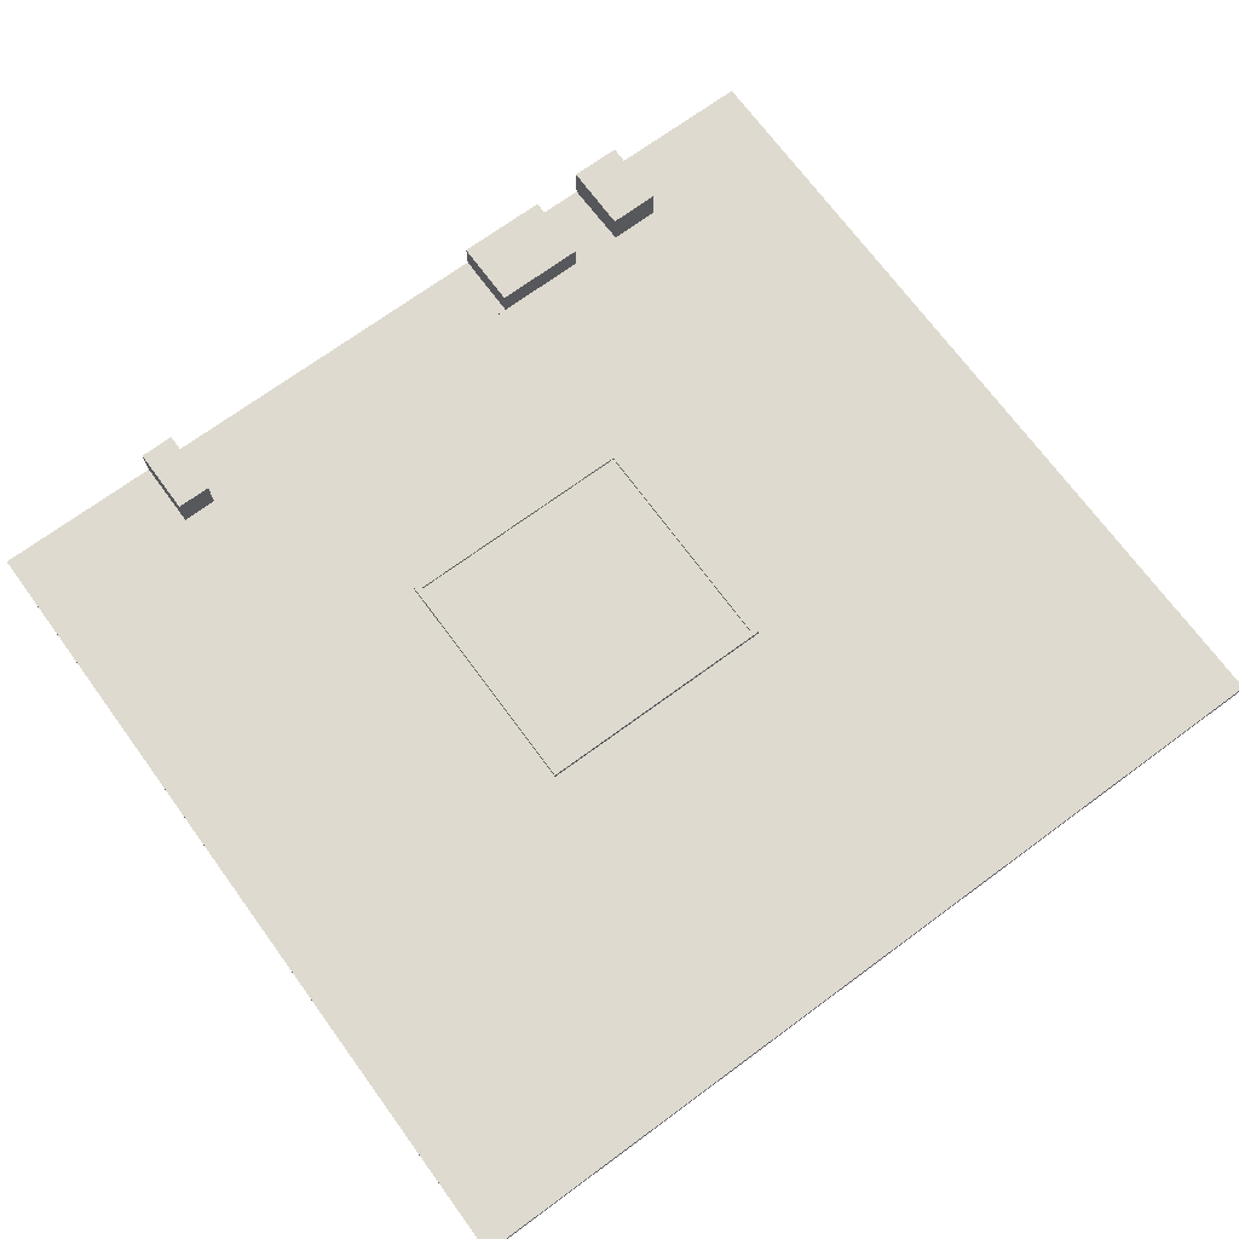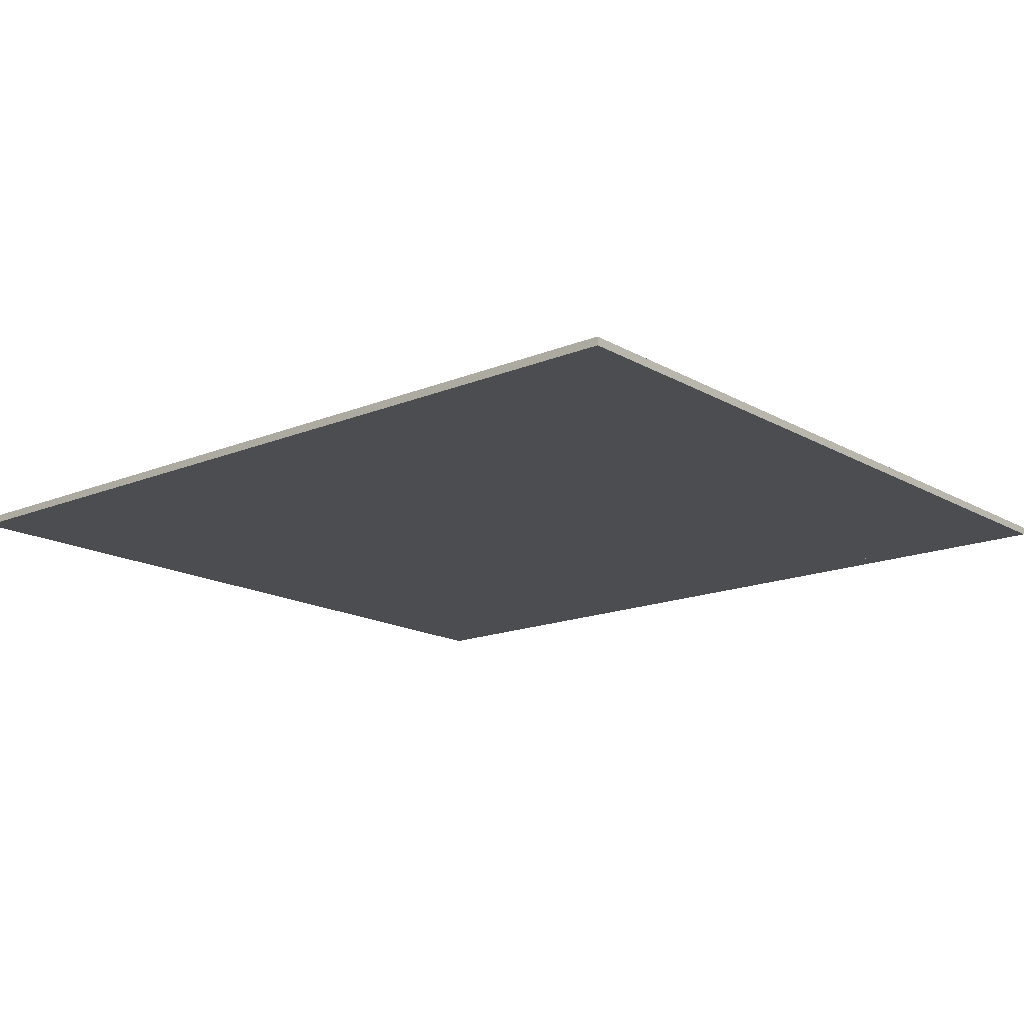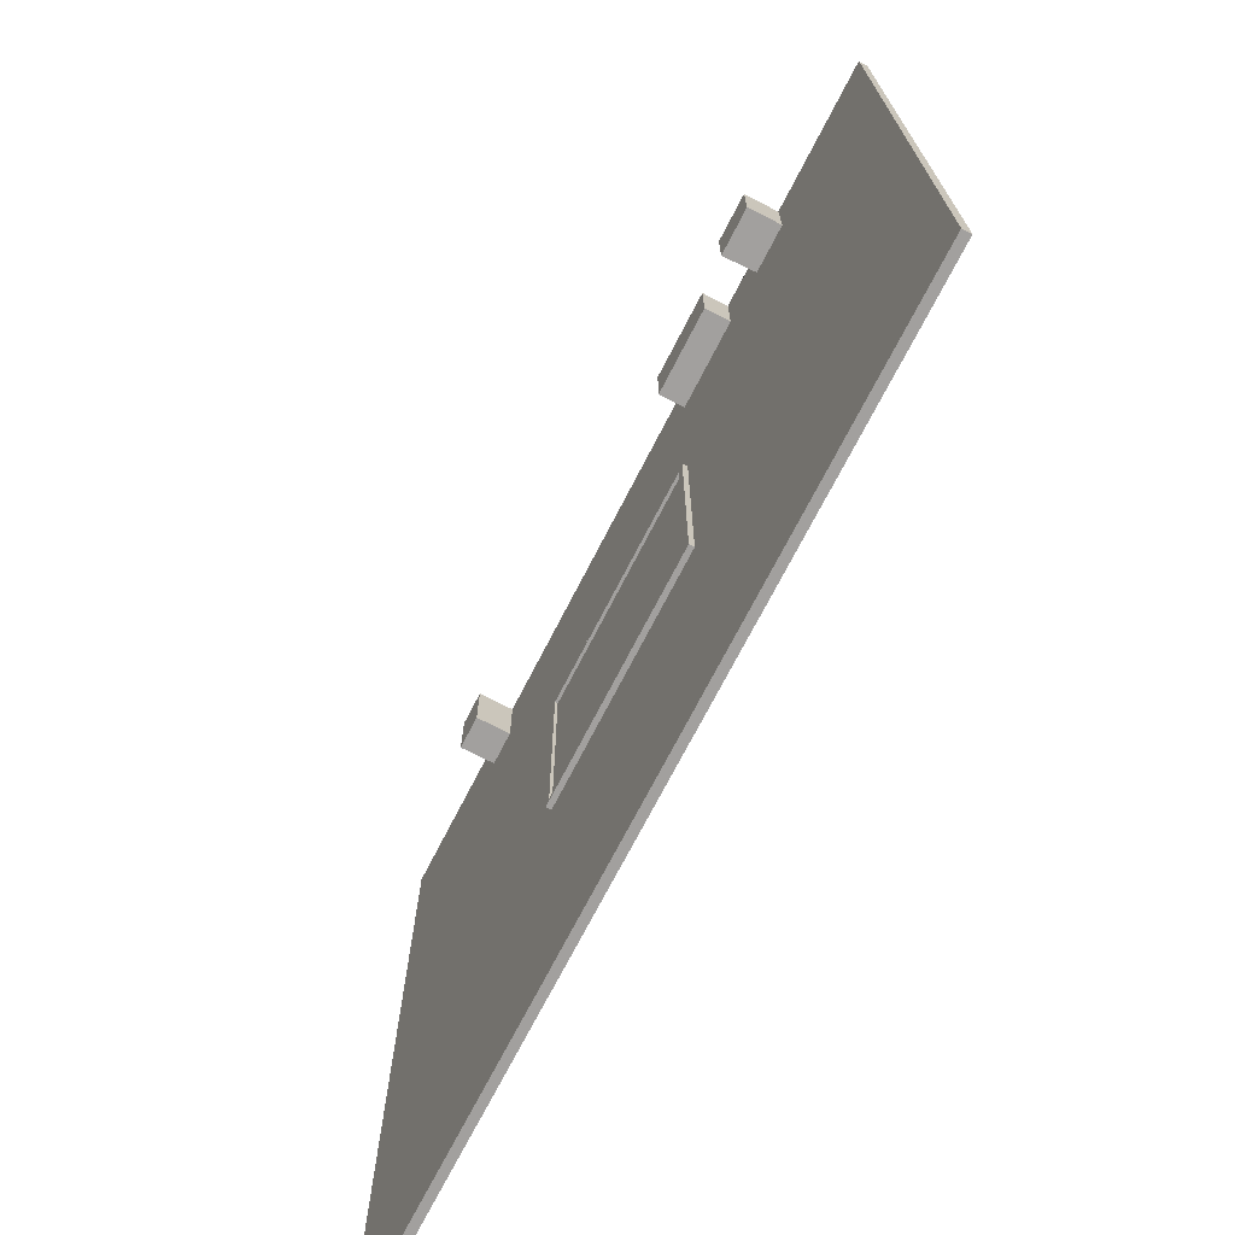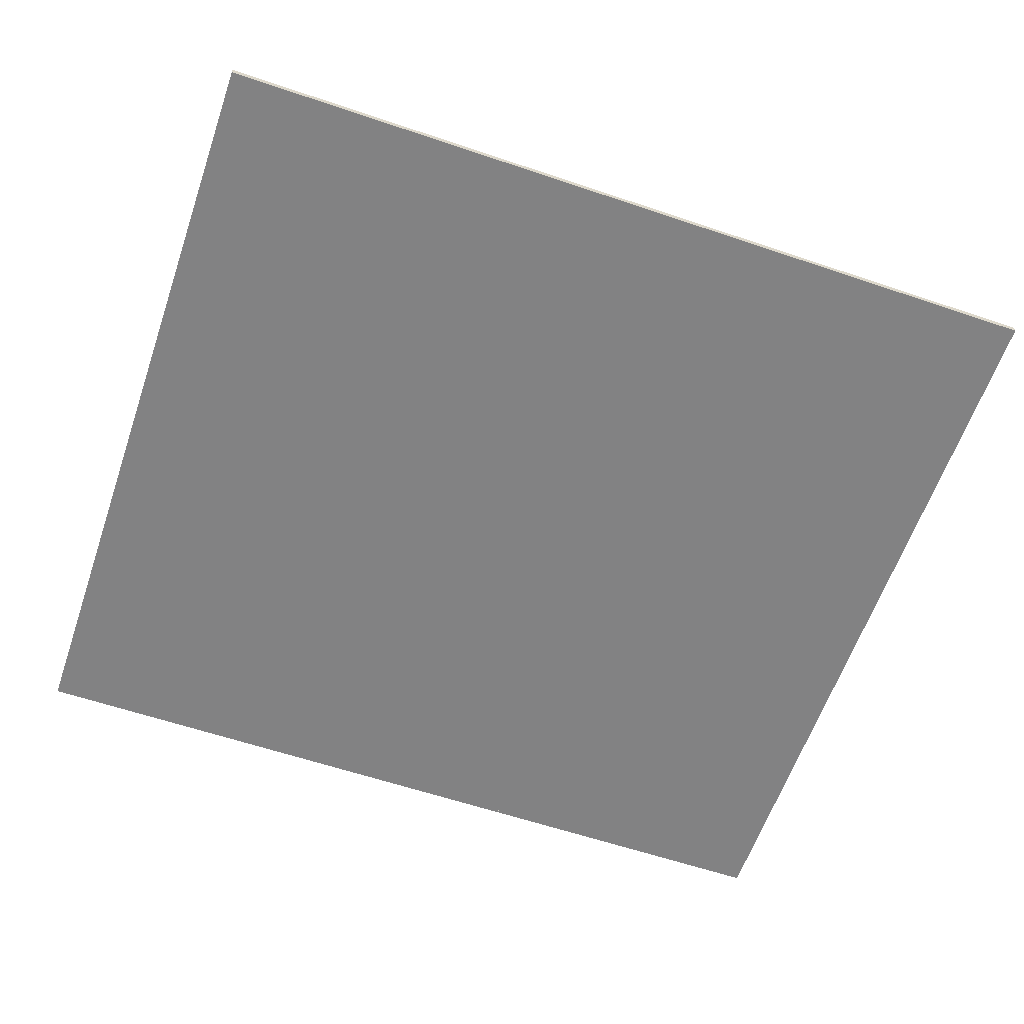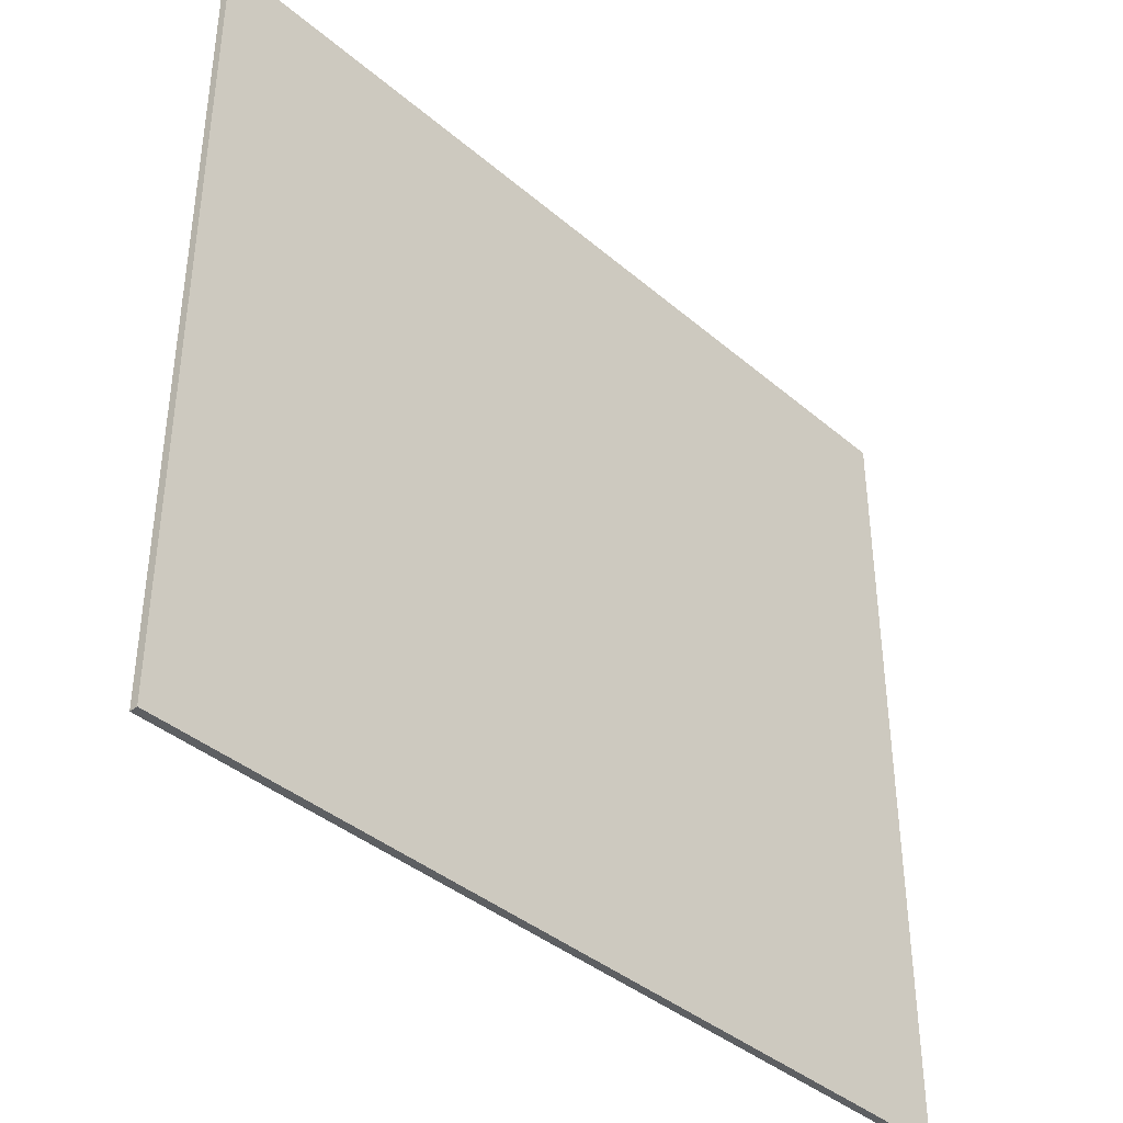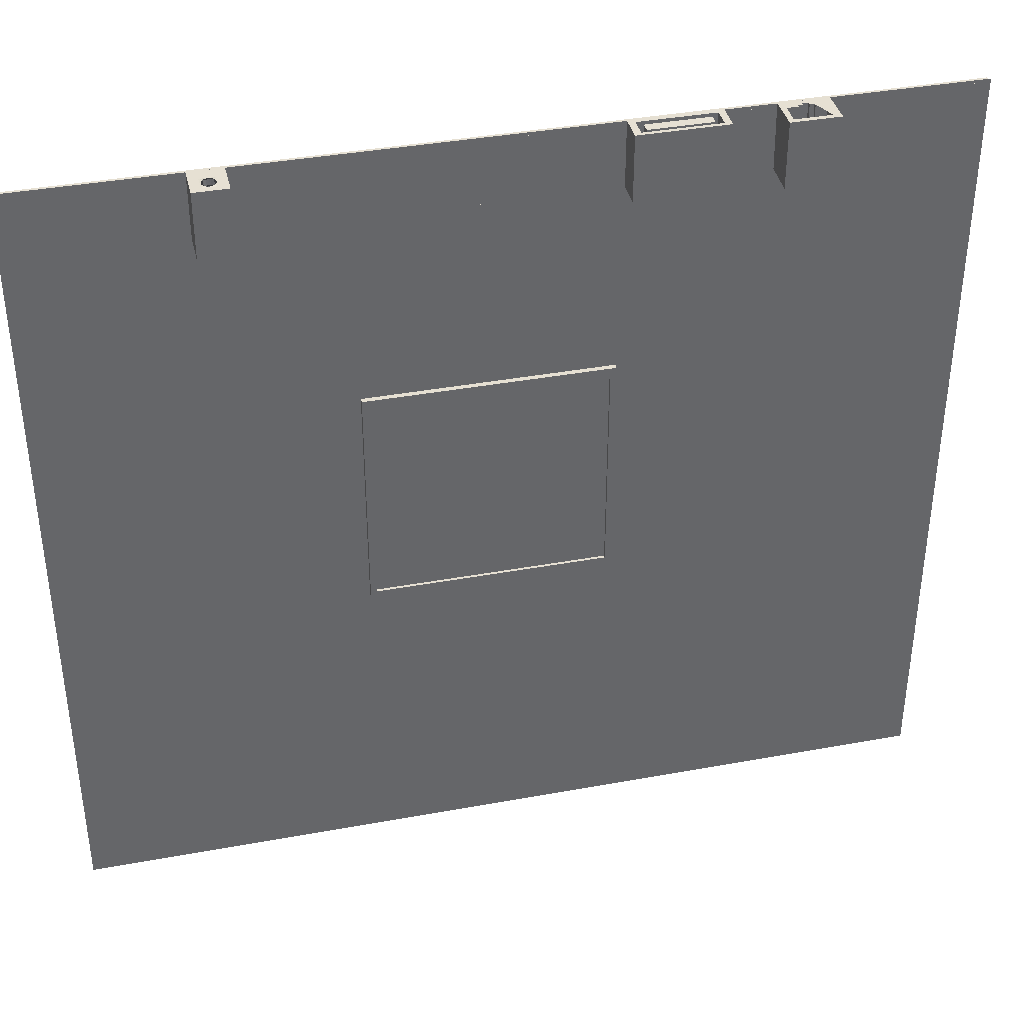
<metadata>
{"format":"obj","ext":"obj","renderer":"f3d","projection":"perspective","resolution":1024,"background":"white","views":[{"elev":71.0,"azim":143.7,"up":"+Y"},{"elev":-16.2,"azim":-139.6,"up":"+Y"},{"elev":-71.9,"azim":-117.2,"up":"+Z"},{"elev":-60.9,"azim":161.0,"up":"+Y"},{"elev":-39.5,"azim":-46.5,"up":"+Z"},{"elev":38.5,"azim":166.9,"up":"+Z"}]}
</metadata>
<code>
o Cube
v 9.79 -0.7549 -6.741
v 9.79 -0.7549 9.659
v -8.21 -0.7549 9.659
v -8.21 -0.7549 -6.741
v 9.79 -0.5888 -6.741
v 9.79 -0.5888 9.659
v -8.21 -0.5888 9.659
v -8.21 -0.5888 -6.741
v 9.79 -0.5888 8.374
v 9.79 -0.5888 9.721
v -8.21 -0.5888 8.374
v -8.21 -0.5888 9.721
v -1.361 -0.5888 8.374
v -1.361 -0.5888 9.721
v -3.155 -0.5888 8.374
v -3.155 -0.5888 9.721
v -1.628 -0.2433 8.586
v -2.888 -0.4393 8.586
v -1.628 -0.4393 8.586
v -3.022 -0.1282 8.586
v -1.495 -0.1282 8.586
v -3.022 -0.5139 8.586
v -1.495 -0.5139 8.586
v -3.022 -0.1282 9.721
v -1.495 -0.1282 9.721
v -3.022 -0.5139 9.721
v -1.495 -0.5139 9.721
v -3.155 -0.05334 9.721
v -3.155 -0.05334 8.374
v -1.361 -0.05334 9.721
v -1.361 -0.05334 8.374
v -3.155 -0.5888 9.721
v -3.155 -0.5888 8.374
v 9.79 -0.5888 9.721
v -1.361 -0.5888 9.721
v -1.361 -0.5888 8.374
v -4.165 -0.5888 8.374
v -4.142 -0.5888 9.721
v -5.132 -0.5888 8.374
v -5.132 -0.5888 9.721
v -4.142 0.1241 8.374
v -4.142 0.1241 9.721
v -5.132 0.1241 8.374
v -5.132 0.1241 9.721
v -4.251 -0.5888 9.721
v -4.715 -0.5888 9.721
v -4.251 0.1241 9.721
v -5.023 0.1241 9.721
v -4.251 -0.3919 9.721
v -5.023 -0.3919 9.721
v -4.251 0.02933 9.721
v -5.023 0.02933 9.721
v -4.251 -0.3919 8.797
v -5.023 -0.3919 8.797
v -4.251 0.02933 8.797
v -5.023 0.02933 8.797
v -4.251 -0.5888 9.721
v -5.023 -0.5888 9.721
v -4.251 -0.3919 9.721
v -5.023 -0.3919 9.721
v -4.251 -0.3919 8.797
v -5.023 -0.3919 8.797
v -4.478 -0.5888 9.721
v -4.797 -0.5888 9.721
v -4.478 -0.3919 9.721
v -4.797 -0.3919 9.721
v -4.478 -0.3919 8.797
v -4.797 -0.3919 8.797
v -4.478 -0.4493 9.721
v -4.797 -0.4493 9.721
v -4.478 -0.4493 8.797
v -4.797 -0.4493 8.797
v -4.571 -0.4493 9.721
v -4.704 -0.4493 9.721
v -4.571 -0.4493 8.797
v -4.704 -0.4493 8.797
v -4.571 -0.519 9.721
v -4.704 -0.519 9.721
v -4.571 -0.519 8.797
v -4.704 -0.519 8.797
v 6.457 -0.5888 8.374
v 6.457 -0.5888 9.721
v 5.777 -0.5888 8.374
v 5.777 -0.5888 9.721
v 6.457 0.1162 8.374
v 6.457 0.1162 9.721
v 5.777 0.1162 8.374
v 5.777 0.1162 9.721
v 6.27 -0.3179 9.721
v 5.965 -0.3179 9.721
v 6.27 -0.001866 9.721
v 5.965 -0.001866 9.721
v 6.114 -0.2968 9.726
v 6.087 -0.2942 9.726
v 6.062 -0.2864 9.726
v 6.038 -0.2737 9.726
v 6.017 -0.2566 9.726
v 6 -0.2358 9.726
v 5.988 -0.2121 9.726
v 5.98 -0.1864 9.726
v 5.977 -0.1596 9.726
v 5.98 -0.1329 9.726
v 5.988 -0.1072 9.726
v 6 -0.08346 9.725
v 6.017 -0.06267 9.725
v 6.038 -0.04562 9.725
v 6.062 -0.03294 9.725
v 6.087 -0.02514 9.725
v 6.114 -0.0225 9.725
v 6.141 -0.02514 9.725
v 6.167 -0.03294 9.725
v 6.19 -0.04562 9.725
v 6.211 -0.06267 9.725
v 6.228 -0.08346 9.725
v 6.241 -0.1072 9.726
v 6.249 -0.1329 9.726
v 6.251 -0.1596 9.726
v 6.249 -0.1864 9.726
v 6.241 -0.2121 9.726
v 6.228 -0.2358 9.726
v 6.211 -0.2566 9.726
v 6.19 -0.2737 9.726
v 6.167 -0.2864 9.726
v 6.141 -0.2942 9.726
v 6.087 -0.2992 8.582
v 6.114 -0.3018 8.582
v 6.062 -0.2914 8.582
v 6.038 -0.2787 8.582
v 6.017 -0.2616 8.582
v 6 -0.2408 8.582
v 5.988 -0.2171 8.582
v 5.98 -0.1914 8.581
v 5.977 -0.1646 8.581
v 5.98 -0.1379 8.581
v 5.988 -0.1122 8.581
v 6 -0.08845 8.581
v 6.017 -0.06767 8.581
v 6.038 -0.05062 8.581
v 6.062 -0.03794 8.581
v 6.087 -0.03014 8.581
v 6.114 -0.0275 8.581
v 6.141 -0.03014 8.581
v 6.167 -0.03794 8.581
v 6.19 -0.05062 8.581
v 6.211 -0.06767 8.581
v 6.228 -0.08845 8.581
v 6.241 -0.1122 8.581
v 6.249 -0.1379 8.581
v 6.251 -0.1646 8.581
v 6.249 -0.1914 8.581
v 6.241 -0.2171 8.582
v 6.228 -0.2408 8.582
v 6.211 -0.2616 8.582
v 6.19 -0.2787 8.582
v 6.167 -0.2914 8.582
v 6.141 -0.2992 8.582
v -1.288 -0.4842 4.484
v -1.288 -0.4842 -0.2746
v 3.621 -0.4842 -0.2746
v 3.621 -0.4842 4.484
v -1.171 -0.5406 4.369
v -1.171 -0.5406 -0.1606
v 3.504 -0.5406 -0.1606
v 3.504 -0.5406 4.369
v 3.504 -0.4842 -0.1606
v -1.171 -0.4842 -0.1606
v 3.504 -0.4842 4.369
v -1.171 -0.4842 4.369
v 3.621 -0.5979 4.484
v 3.621 -0.4842 4.484
v 3.621 -0.5979 -0.2746
v 3.621 -0.4842 -0.2746
v -1.288 -0.5979 4.484
v -1.288 -0.4842 4.484
v -1.288 -0.5979 -0.2746
v -1.288 -0.4842 -0.2746
v -3.813 -0.7816 5.634
v -1.361 -0.5888 8.374
v -1.361 -0.5888 9.721
v 9.79 -0.5888 9.721
v -3.155 -0.5888 8.374
v -3.155 -0.5888 9.721
v -1.361 -0.5888 8.374
v -1.361 -0.5888 9.721
v 9.79 -0.5888 9.721
v -3.155 -0.5888 8.374
v -3.155 -0.5888 9.721
v -3.834 -0.5888 9.721
v -3.155 -0.5888 9.721
v -3.155 -0.5888 8.374
v 9.79 -0.5888 9.721
v -1.361 -0.5888 9.721
v -1.361 -0.5888 8.374
v -3.834 -0.5888 9.721
v -3.834 -0.5888 9.721
v -2.888 -0.2433 8.586
v -1.628 -0.4393 9.695
v -2.888 -0.4393 9.695
v -1.628 -0.2433 9.695
v -2.888 -0.2433 9.695
v -3.834 -0.5888 9.721
f 21 20 196 17
f 196 18 198 200
f 24 26 22 20
f 25 24 20 21
f 27 25 21 23
f 23 21 17 19
f 192 30 25 27
f 30 28 24 25
f 26 27 23 22
f 192 193 31 30
f 28 189 26 24
f 193 190 29 31
f 31 29 28 30
f 190 189 28 29
f 13 15 181 178
f 15 16 182 181
f 14 13 178 179
f 40 38 45 46
f 42 41 43 44
f 38 37 41 42
f 37 39 43 41
f 39 40 44 43
f 48 46 50 52
f 44 40 46 48
f 38 42 47 45
f 42 44 48 47
f 49 51 55 53
f 47 48 52 51
f 45 47 51 49
f 49 53 61 59
f 54 53 55 56
f 50 46 58 60
f 52 50 54 56
f 51 52 56 55
f 61 62 68 67
f 62 60 66 68
f 45 49 59 57
f 54 50 60 62
f 46 45 57 58
f 53 54 62 61
f 69 71 75 73
f 65 67 71 69
f 60 58 64 66
f 58 57 63 64
f 59 61 67 65
f 57 59 65 63
f 76 74 78 80
f 68 66 70 72
f 67 68 72 71
f 72 70 74 76
f 71 72 76 75
f 78 77 79 80
f 75 76 80 79
f 73 75 79 77
f 63 69 73 77 78 74 70 66 64
f 81 83 87 85
f 86 85 87 88
f 82 81 85 86
f 88 84 90 92
f 83 84 88 87
f 86 88 92 91
f 84 82 89 90
f 82 86 91 89
f 105 106 107 108 109 110 111 112 113 91 92
f 108 107 139 140
f 97 98 99 100 101 102 103 104 105 92 90
f 121 122 123 124 93 94 95 96 97 90 89
f 113 114 115 116 117 118 119 120 121 89 91
f 125 126 156 155 154 153 152 151 150 149 148 147 146 145 144 143 142 141 140 139 138 137 136 135 134 133 132 131 130 129 128 127
f 95 94 125 127
f 122 121 153 154
f 109 108 140 141
f 96 95 127 128
f 123 122 154 155
f 110 109 141 142
f 97 96 128 129
f 124 123 155 156
f 111 110 142 143
f 98 97 129 130
f 93 124 156 126
f 112 111 143 144
f 99 98 130 131
f 113 112 144 145
f 100 99 131 132
f 114 113 145 146
f 101 100 132 133
f 115 114 146 147
f 102 101 133 134
f 116 115 147 148
f 103 102 134 135
f 117 116 148 149
f 104 103 135 136
f 118 117 149 150
f 105 104 136 137
f 119 118 150 151
f 106 105 137 138
f 120 119 151 152
f 107 106 138 139
f 94 93 126 125
f 121 120 152 153
f 168 166 162 161
f 172 170 160 159
f 170 172 171 169
f 172 176 175 171
f 176 174 173 175
f 174 170 169 173
f 174 176 158 157
f 169 171 175 173
f 158 159 165 166
f 170 174 157 160
f 167 168 161 164
f 165 167 164 163
f 166 165 163 162
f 161 162 163 164
f 160 157 168 167
f 157 158 166 168
f 159 160 167 165
f 176 172 159 158
f 178 181 33 36
f 181 182 32 33
f 179 178 36 35
f 33 32 187 186
f 36 33 186 183
f 35 36 183 184
f 183 186 190 193
f 186 187 189 190
f 184 183 193 192
f 20 22 18 196
f 22 23 19 18
f 198 197 199 200
f 18 19 197 198
f 19 17 199 197
f 17 196 200 199
f 1 2 3 4
f 7 6 10 12
f 1 5 6 2
f 2 6 7 3
f 3 7 8 4
f 5 1 4 8
f 12 10 14 16
f 6 5 9 10
f 8 7 12 11
f 5 8 11 9
f 9 13 39 37
f 11 12 16 15
f 9 11 15 13
f 10 14 179 180
f 10 38 188 180
f 14 10 38 40
f 38 10 82 84
f 37 38 84 83
f 9 37 83 81
f 10 9 81 82
f 180 179 35 34
f 180 188 194 34
f 34 194 195 185
f 34 35 184 185
f 185 195 201 191
f 185 184 192 191
f 189 192 27 26
f 16 14 179 182
f 13 14 40 39
f 182 179 35 32
f 32 35 184 187
f 187 184 192 189

</code>
